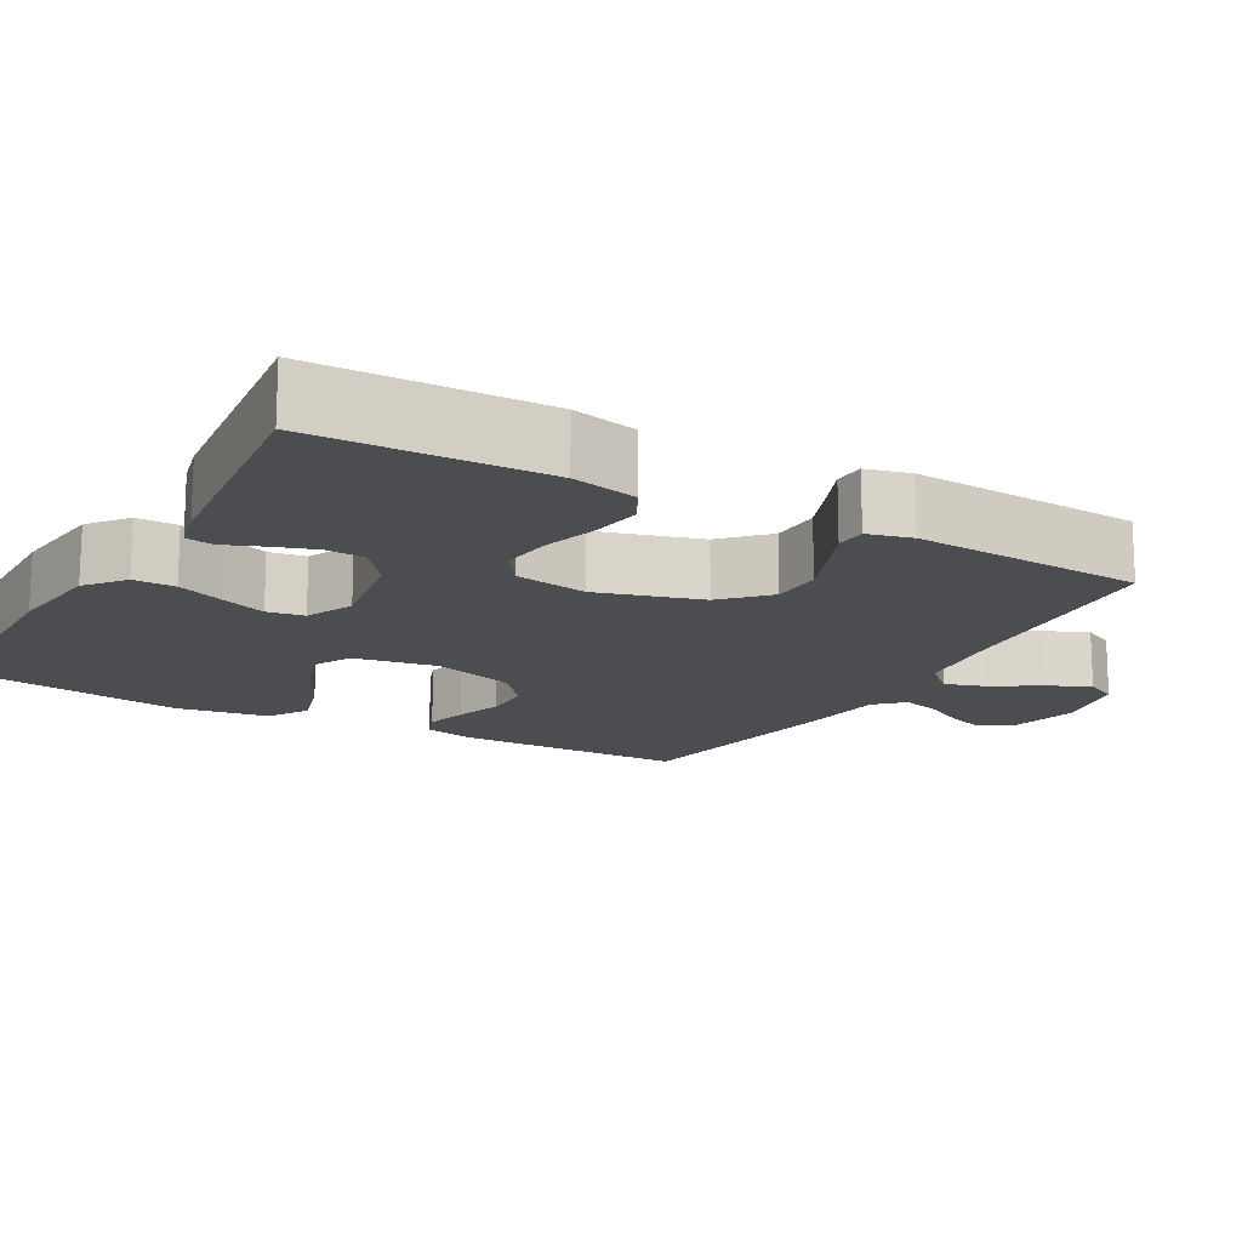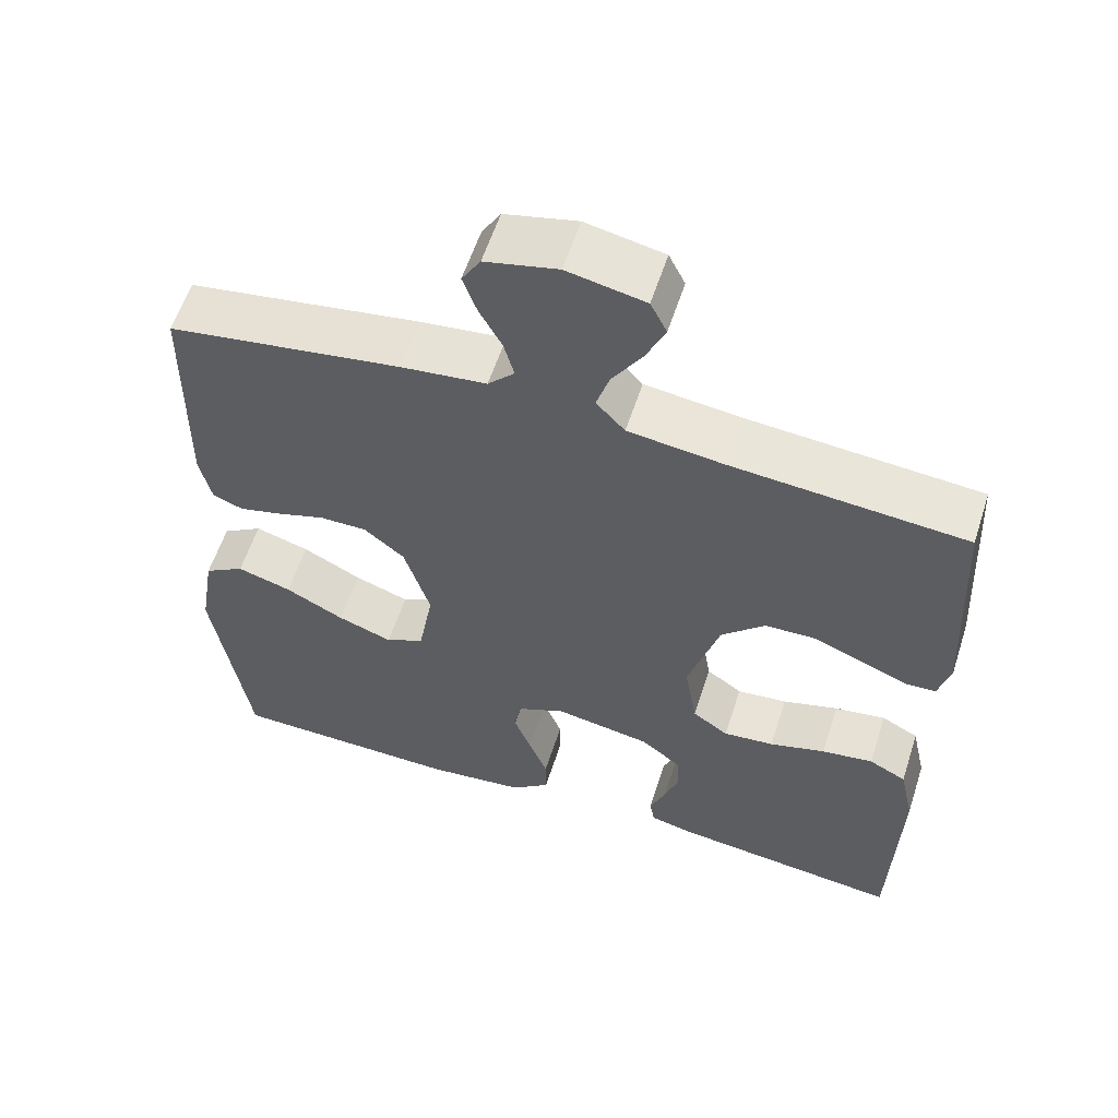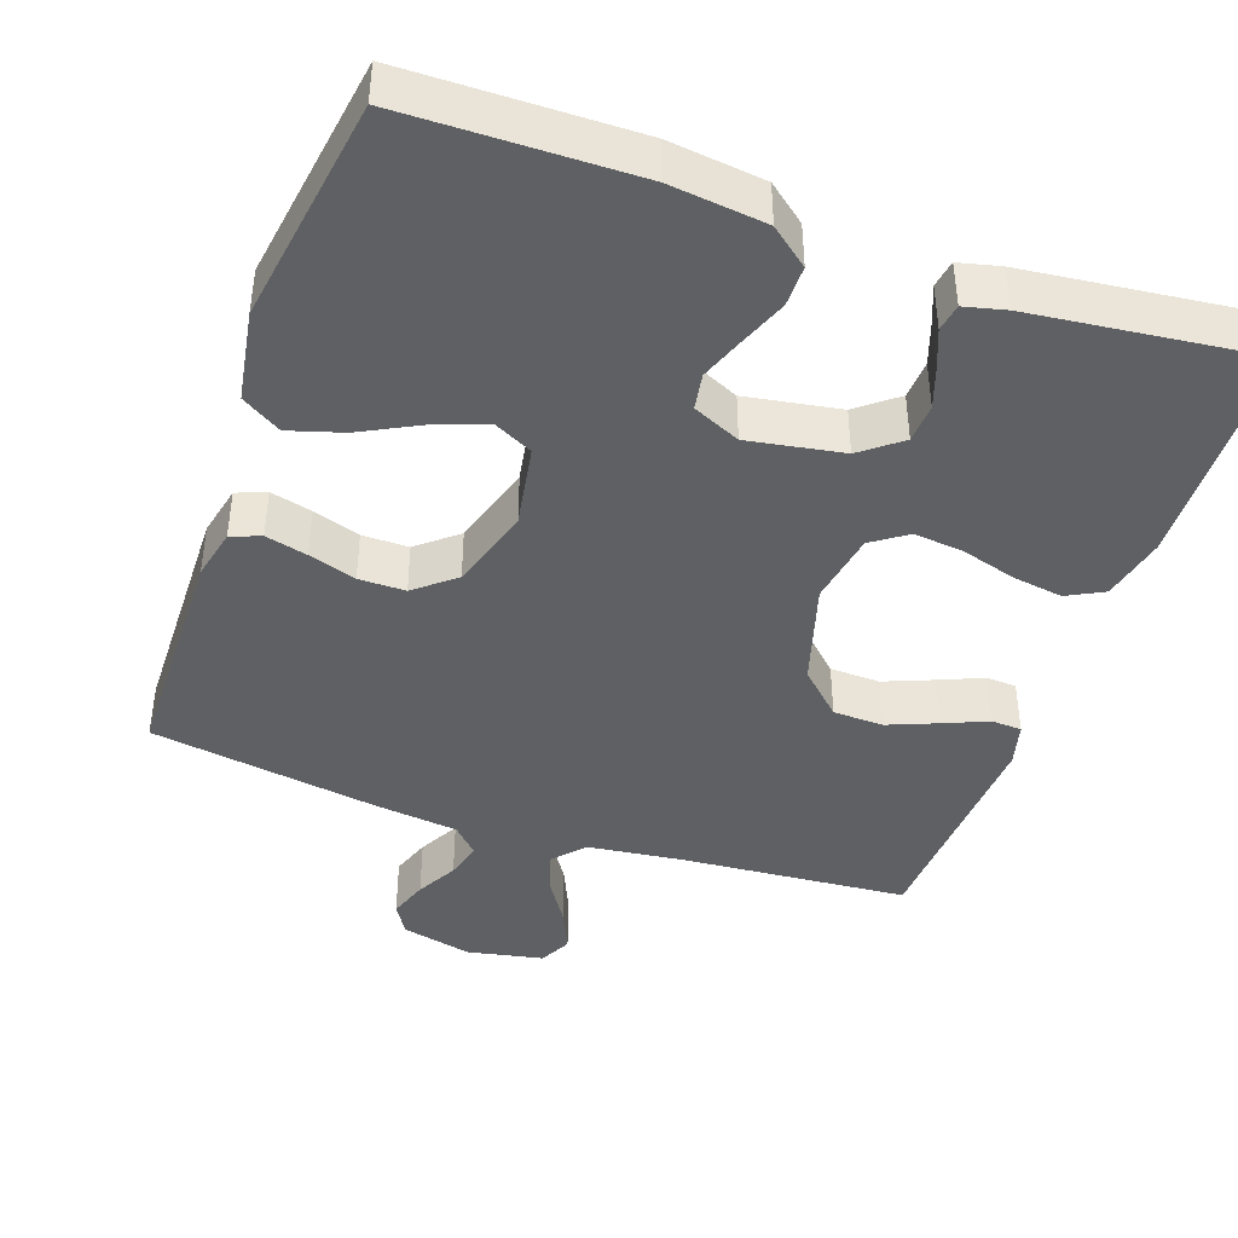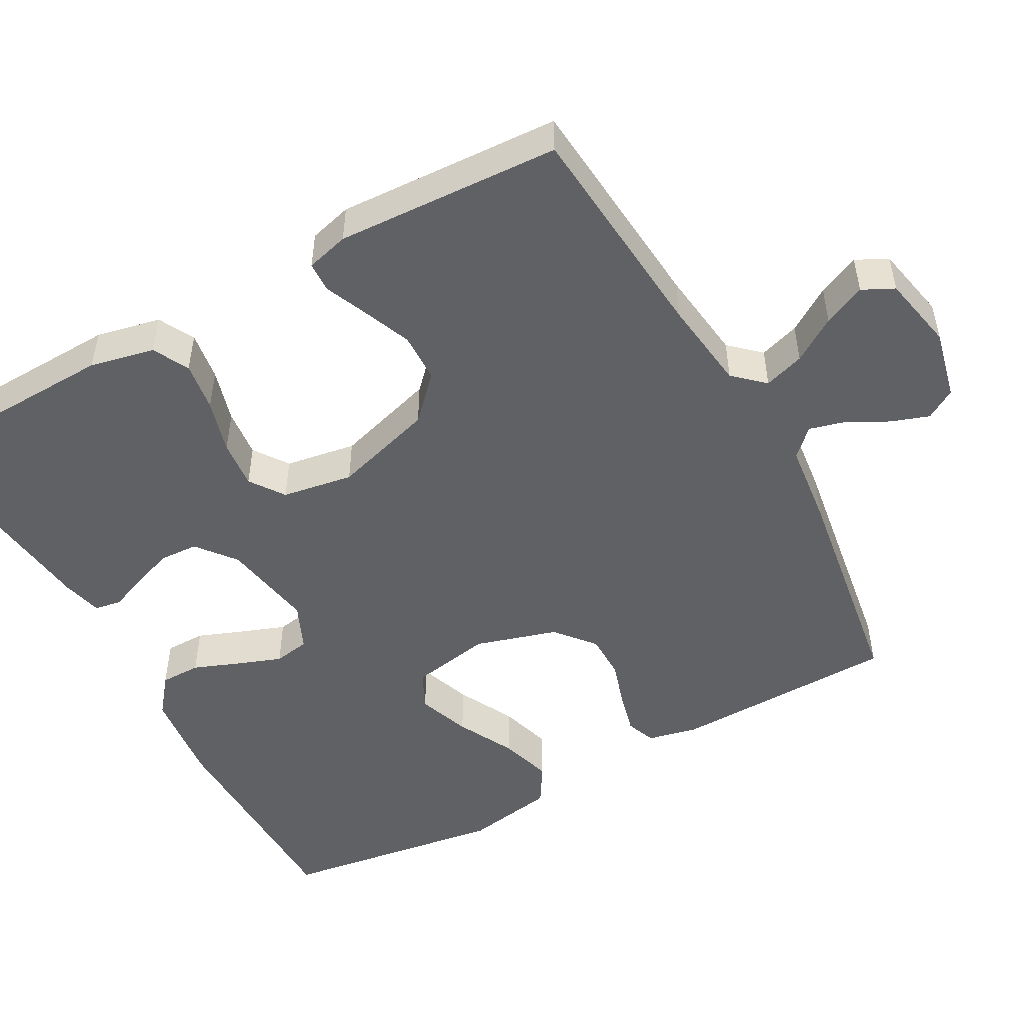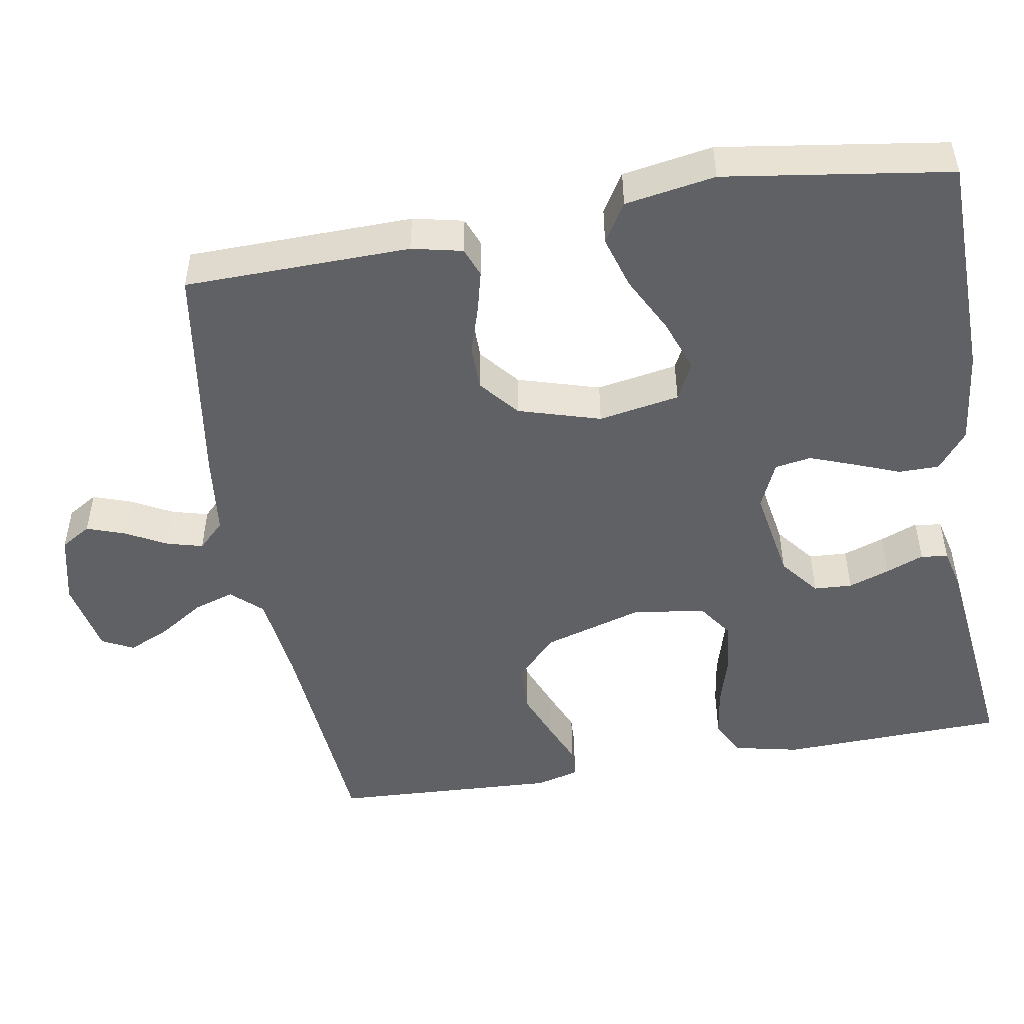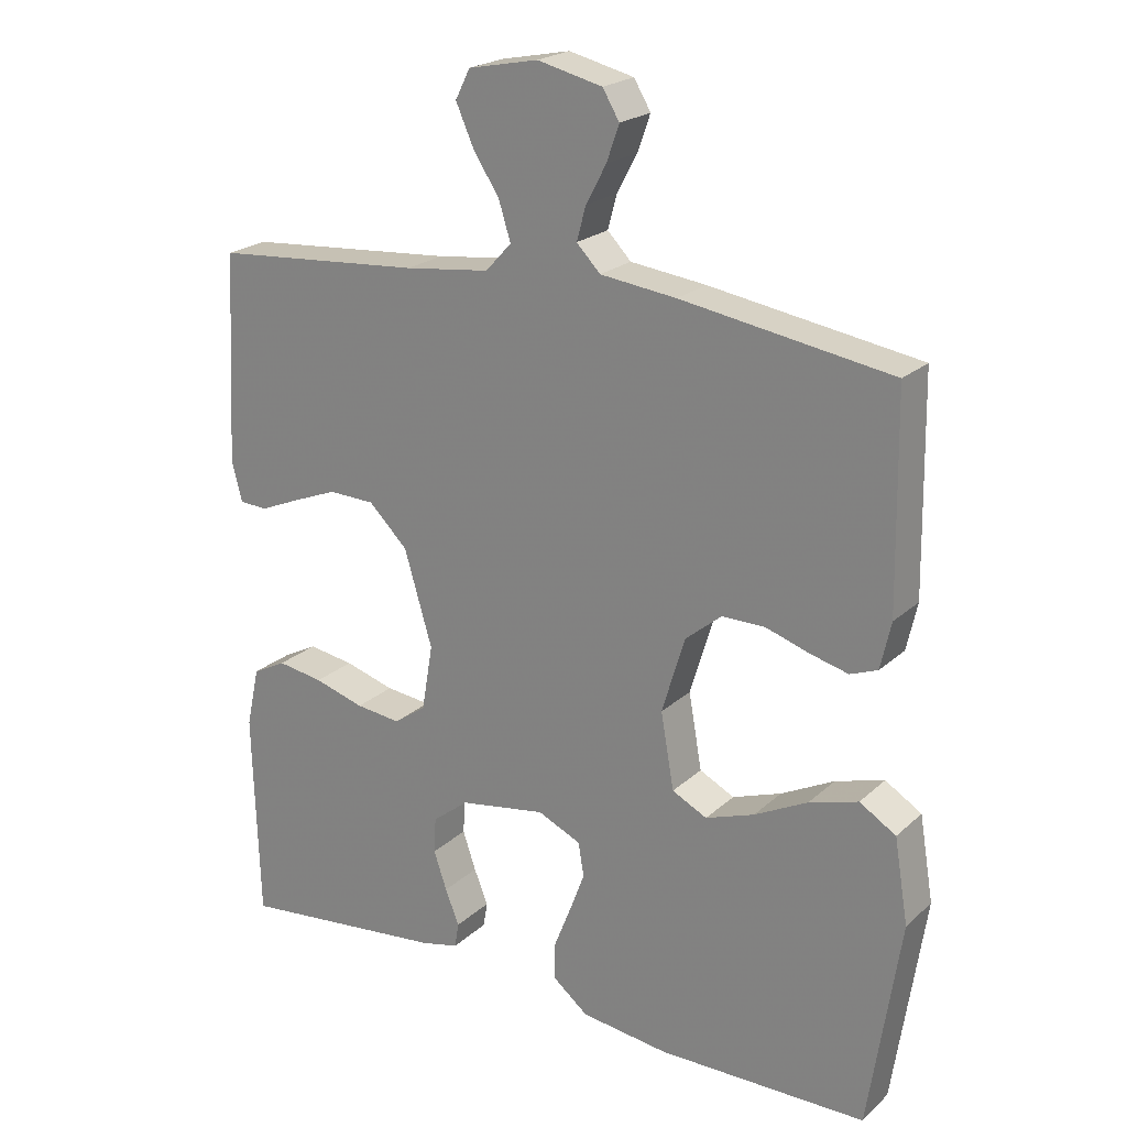
<metadata>
{"format":"obj","ext":"obj","renderer":"f3d","projection":"perspective","resolution":1024,"background":"white","views":[{"elev":-15.7,"azim":-119.6,"up":"+Y"},{"elev":58.4,"azim":-162.1,"up":"+Z"},{"elev":-42.4,"azim":160.7,"up":"+Y"},{"elev":-50.0,"azim":-60.9,"up":"+Y"},{"elev":-49.4,"azim":99.9,"up":"+Y"},{"elev":21.9,"azim":33.6,"up":"+Z"}]}
</metadata>
<code>
v 0.5 0.07 -0.5
v 0.2 0.07 -0.504
v 0.074 0.07 -0.489
v 0.024 0.07 -0.449
v 0.024 0.07 -0.395
v 0.048 0.07 -0.334
v 0.07 0.07 -0.275
v 0.062 0.07 -0.227
v 0 0.07 -0.199
v -0.124 0.07 -0.22
v -0.176 0.07 -0.261
v -0.179 0.07 -0.312
v -0.16 0.07 -0.367
v -0.14 0.07 -0.417
v -0.146 0.07 -0.453
v -0.2 0.07 -0.466
v -0.5 0.07 -0.5
v -0.509 0.07 -0.2
v -0.49 0.07 -0.114
v -0.442 0.07 -0.089
v -0.376 0.07 -0.099
v -0.304 0.07 -0.12
v -0.239 0.07 -0.127
v -0.193 0.07 -0.095
v -0.177 0.07 0
v -0.217 0.07 0.135
v -0.273 0.07 0.189
v -0.339 0.07 0.191
v -0.404 0.07 0.165
v -0.461 0.07 0.141
v -0.501 0.07 0.143
v -0.516 0.07 0.2
v -0.5 0.07 0.5
v -0.2 0.07 0.524
v -0.078 0.07 0.539
v -0.041 0.07 0.579
v -0.058 0.07 0.633
v -0.096 0.07 0.692
v -0.121 0.07 0.748
v -0.1 0.07 0.79
v 0 0.07 0.81
v 0.093 0.07 0.788
v 0.117 0.07 0.748
v 0.099 0.07 0.697
v 0.07 0.07 0.643
v 0.057 0.07 0.595
v 0.091 0.07 0.56
v 0.2 0.07 0.547
v 0.5 0.07 0.5
v 0.505 0.07 0.2
v 0.49 0.07 0.133
v 0.451 0.07 0.118
v 0.396 0.07 0.132
v 0.334 0.07 0.152
v 0.273 0.07 0.152
v 0.221 0.07 0.109
v 0.188 0.07 0
v 0.207 0.07 -0.108
v 0.257 0.07 -0.133
v 0.327 0.07 -0.108
v 0.403 0.07 -0.069
v 0.473 0.07 -0.048
v 0.525 0.07 -0.08
v 0.545 0.07 -0.2
v 0.5 0 -0.5
v 0.2 0 -0.504
v 0.074 0 -0.489
v 0.024 0 -0.449
v 0.024 0 -0.395
v 0.048 0 -0.334
v 0.07 0 -0.275
v 0.062 0 -0.227
v 0 0 -0.199
v -0.124 0 -0.22
v -0.176 0 -0.261
v -0.179 0 -0.312
v -0.16 0 -0.367
v -0.14 0 -0.417
v -0.146 0 -0.453
v -0.2 0 -0.466
v -0.5 0 -0.5
v -0.509 0 -0.2
v -0.49 0 -0.114
v -0.442 0 -0.089
v -0.376 0 -0.099
v -0.304 0 -0.12
v -0.239 0 -0.127
v -0.193 0 -0.095
v -0.177 0 0
v -0.217 0 0.135
v -0.273 0 0.189
v -0.339 0 0.191
v -0.404 0 0.165
v -0.461 0 0.141
v -0.501 0 0.143
v -0.516 0 0.2
v -0.5 0 0.5
v -0.2 0 0.524
v -0.078 0 0.539
v -0.041 0 0.579
v -0.058 0 0.633
v -0.096 0 0.692
v -0.121 0 0.748
v -0.1 0 0.79
v 0 0 0.81
v 0.093 0 0.788
v 0.117 0 0.748
v 0.099 0 0.697
v 0.07 0 0.643
v 0.057 0 0.595
v 0.091 0 0.56
v 0.2 0 0.547
v 0.5 0 0.5
v 0.505 0 0.2
v 0.49 0 0.133
v 0.451 0 0.118
v 0.396 0 0.132
v 0.334 0 0.152
v 0.273 0 0.152
v 0.221 0 0.109
v 0.188 0 0
v 0.207 0 -0.108
v 0.257 0 -0.133
v 0.327 0 -0.108
v 0.403 0 -0.069
v 0.473 0 -0.048
v 0.525 0 -0.08
v 0.545 0 -0.2
f 4 5 6
f 3 4 6
f 2 3 6
f 1 2 6
f 64 1 6
f 63 64 6
f 62 63 6
f 61 62 6
f 60 61 6
f 59 60 6 7
f 58 59 7 8
f 57 58 8 9
f 56 57 9 10
f 52 53 54
f 51 52 54
f 50 51 54
f 49 50 54
f 48 49 54
f 47 48 54
f 46 47 54 55
f 43 44 45
f 42 43 45
f 41 42 45
f 40 41 45
f 39 40 45
f 38 39 45
f 37 38 45
f 36 37 45 46
f 46 55 56
f 36 46 56
f 35 36 56
f 32 33 34
f 31 32 34
f 30 31 34
f 29 30 34
f 28 29 34 35
f 20 21 22
f 19 20 22
f 18 19 22
f 17 18 22
f 16 17 22
f 15 16 22
f 14 15 22
f 13 14 22
f 12 13 22
f 11 12 22 23
f 10 11 23 24
f 10 24 25
f 56 10 25
f 35 56 25
f 27 28 35
f 26 27 35
f 25 26 35
f 70 69 68
f 70 68 67
f 70 67 66
f 70 66 65
f 70 65 128
f 70 128 127
f 70 127 126
f 70 126 125
f 70 125 124
f 71 70 124 123
f 72 71 123 122
f 73 72 122 121
f 74 73 121 120
f 118 117 116
f 118 116 115
f 118 115 114
f 118 114 113
f 118 113 112
f 118 112 111
f 119 118 111 110
f 109 108 107
f 109 107 106
f 109 106 105
f 109 105 104
f 109 104 103
f 109 103 102
f 109 102 101
f 110 109 101 100
f 120 119 110
f 120 110 100
f 120 100 99
f 98 97 96
f 98 96 95
f 98 95 94
f 98 94 93
f 99 98 93 92
f 86 85 84
f 86 84 83
f 86 83 82
f 86 82 81
f 86 81 80
f 86 80 79
f 86 79 78
f 86 78 77
f 86 77 76
f 87 86 76 75
f 88 87 75 74
f 89 88 74
f 89 74 120
f 89 120 99
f 99 92 91
f 99 91 90
f 99 90 89
f 1 65 66 2
f 2 66 67 3
f 3 67 68 4
f 4 68 69 5
f 5 69 70 6
f 6 70 71 7
f 7 71 72 8
f 8 72 73 9
f 9 73 74 10
f 10 74 75 11
f 11 75 76 12
f 12 76 77 13
f 13 77 78 14
f 14 78 79 15
f 15 79 80 16
f 16 80 81 17
f 17 81 82 18
f 18 82 83 19
f 19 83 84 20
f 20 84 85 21
f 21 85 86 22
f 22 86 87 23
f 23 87 88 24
f 24 88 89 25
f 25 89 90 26
f 26 90 91 27
f 27 91 92 28
f 28 92 93 29
f 29 93 94 30
f 30 94 95 31
f 31 95 96 32
f 32 96 97 33
f 33 97 98 34
f 34 98 99 35
f 35 99 100 36
f 36 100 101 37
f 37 101 102 38
f 38 102 103 39
f 39 103 104 40
f 40 104 105 41
f 41 105 106 42
f 42 106 107 43
f 43 107 108 44
f 44 108 109 45
f 45 109 110 46
f 46 110 111 47
f 47 111 112 48
f 48 112 113 49
f 49 113 114 50
f 50 114 115 51
f 51 115 116 52
f 52 116 117 53
f 53 117 118 54
f 54 118 119 55
f 55 119 120 56
f 56 120 121 57
f 57 121 122 58
f 58 122 123 59
f 59 123 124 60
f 60 124 125 61
f 61 125 126 62
f 62 126 127 63
f 63 127 128 64
f 64 128 65 1

</code>
